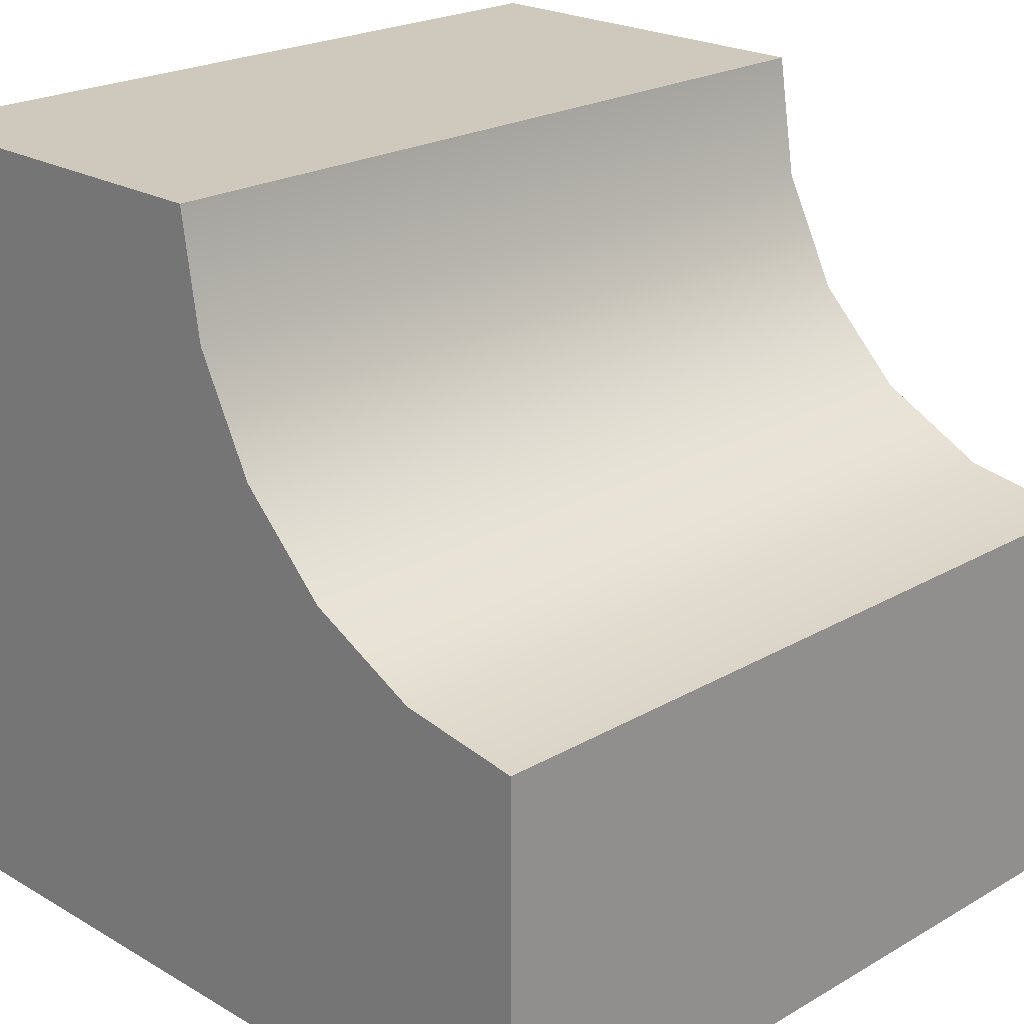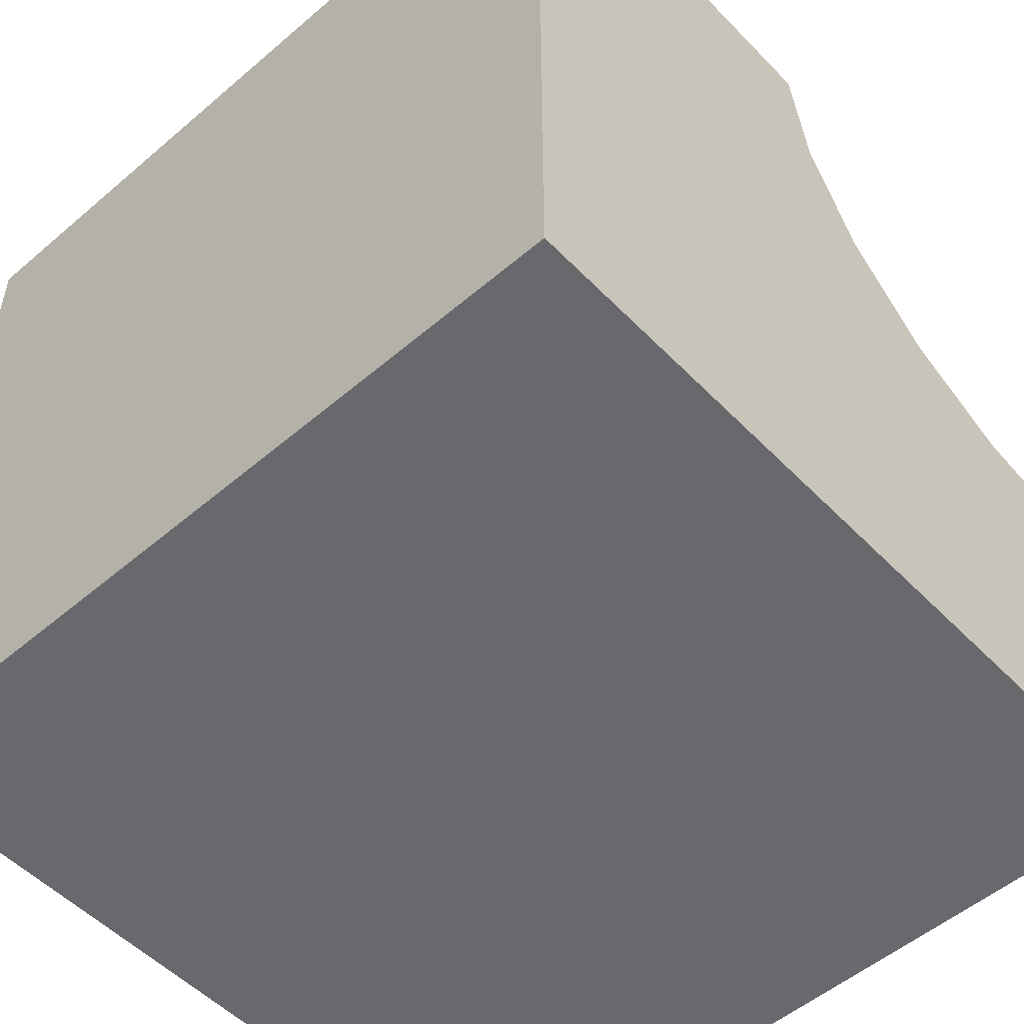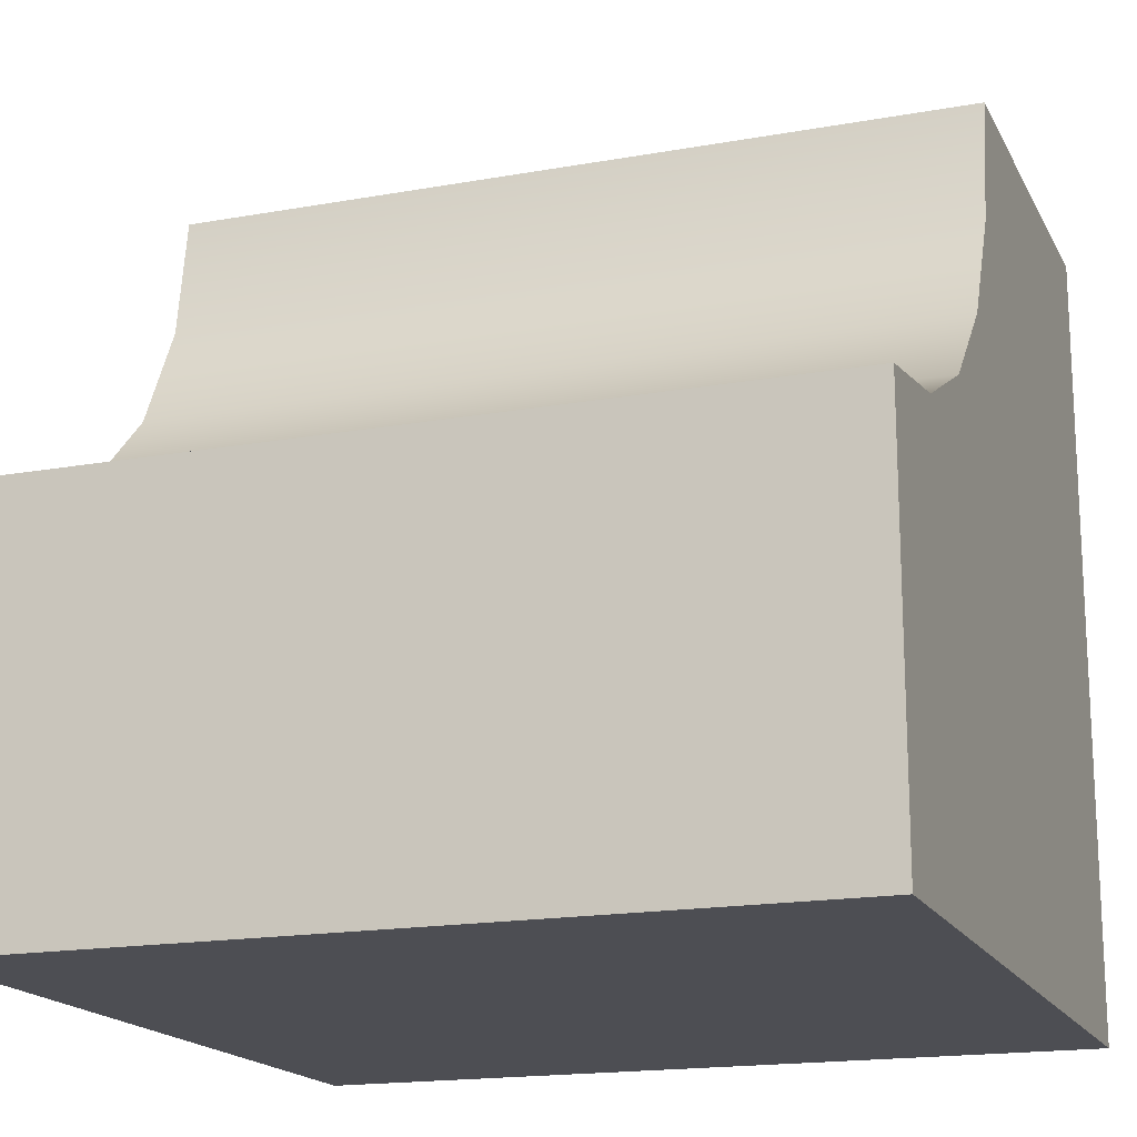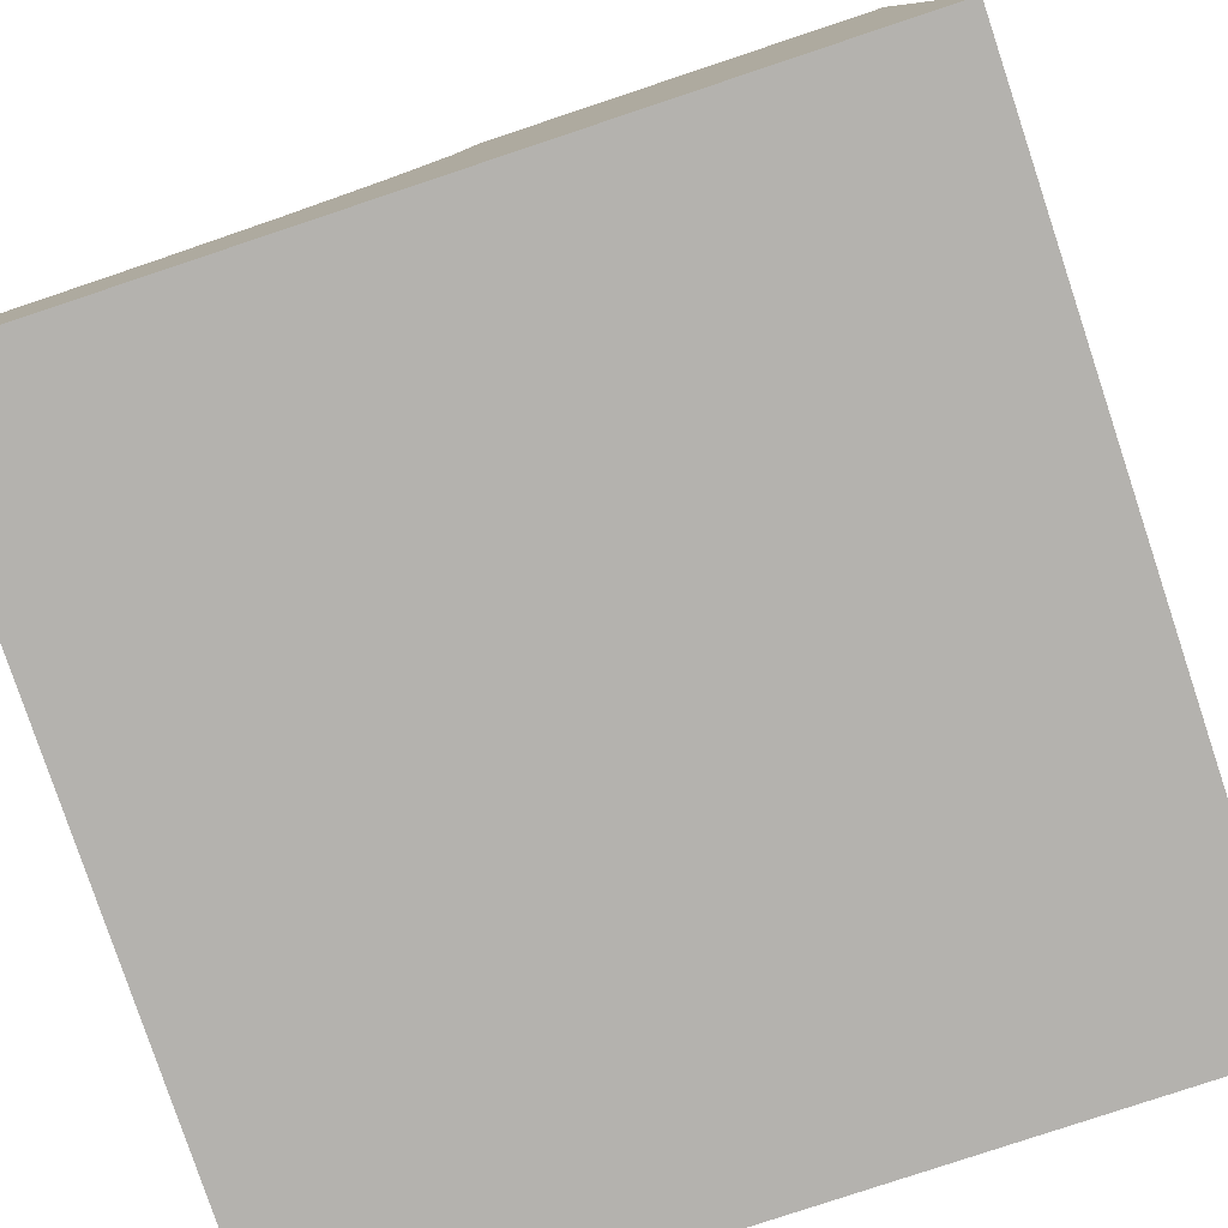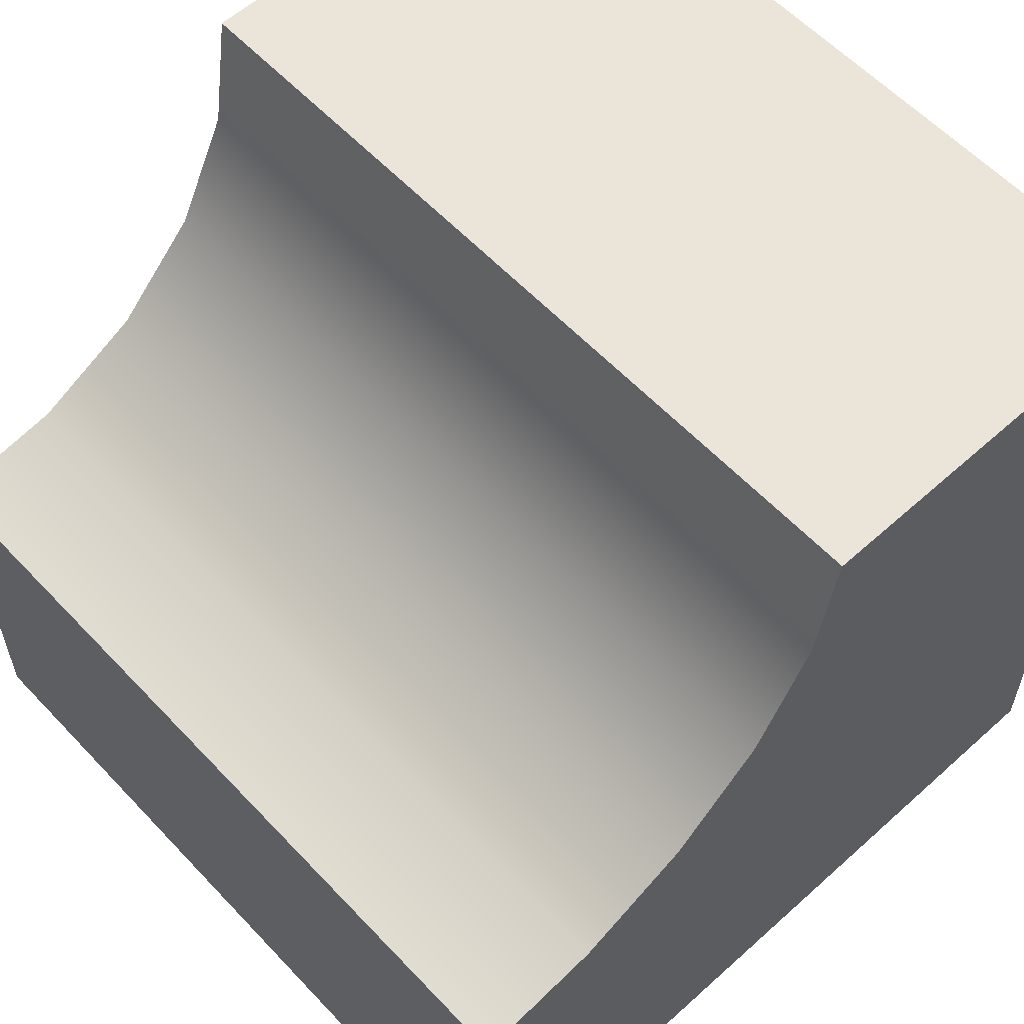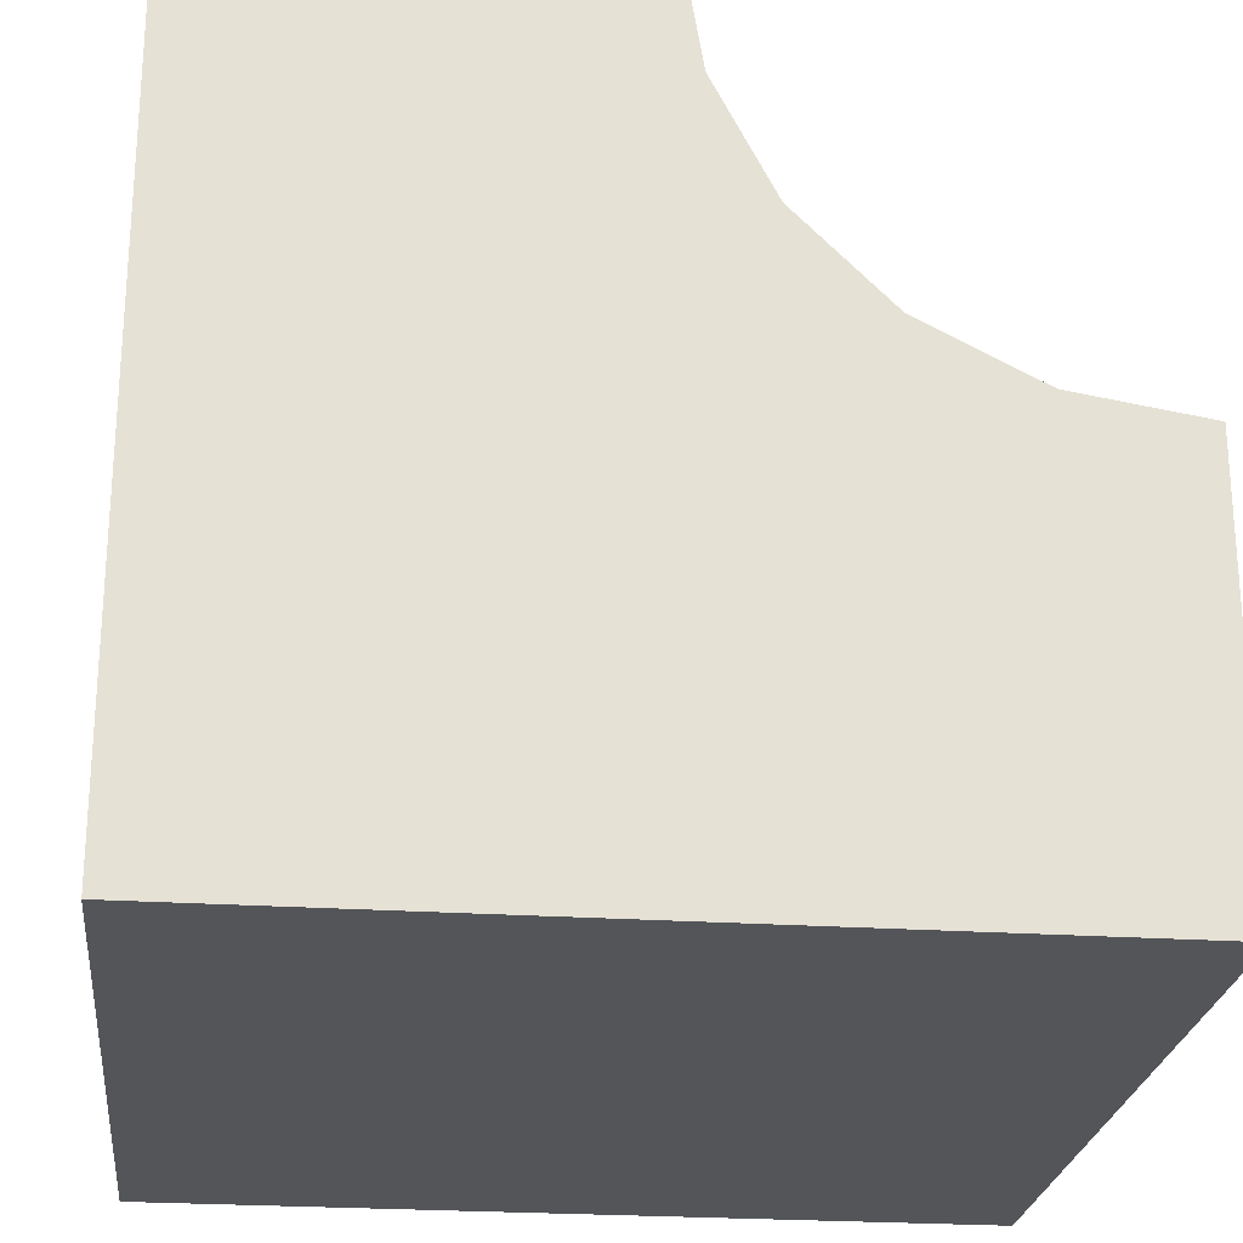
<metadata>
{"format":"obj","ext":"obj","renderer":"f3d","projection":"perspective","resolution":1024,"background":"white","views":[{"elev":22.3,"azim":135.1,"up":"+Z"},{"elev":-52.8,"azim":42.5,"up":"+Z"},{"elev":-17.4,"azim":19.7,"up":"+Y"},{"elev":-79.8,"azim":108.4,"up":"+Y"},{"elev":58.9,"azim":47.2,"up":"+Y"},{"elev":-24.4,"azim":83.7,"up":"+Z"}]}
</metadata>
<code>
g default
v -1 -1 1
v 1 -1 1
v -1 1 -1
v 1 1 -1
v -1 -1 -1
v 1 -1 -1
v -1 1 9.9e-05
v -1 0.0001 1
v -1 0.04904 0.691
v -1 0.1911 0.4123
v -1 0.4123 0.1911
v -1 0.691 0.04904
v 1 1 9.9e-05
v 1 0.691 0.04904
v 1 0.4123 0.1911
v 1 0.1911 0.4123
v 1 0.04904 0.691
v 1 0.0001 1
g Base09
f 1 2 18 8
f 7 13 4 3
f 3 4 6 5
f 5 6 2 1
f 7 12 14 13
f 12 11 15 14
f 11 10 16 15
f 10 9 17 16
f 9 8 18 17
f 11 5 10
f 14 4 13
f 15 6 4 14
f 2 6 16 17
f 16 6 15
f 2 17 18
f 12 3 5 11
f 9 1 8
f 10 5 1 9
f 7 3 12

</code>
